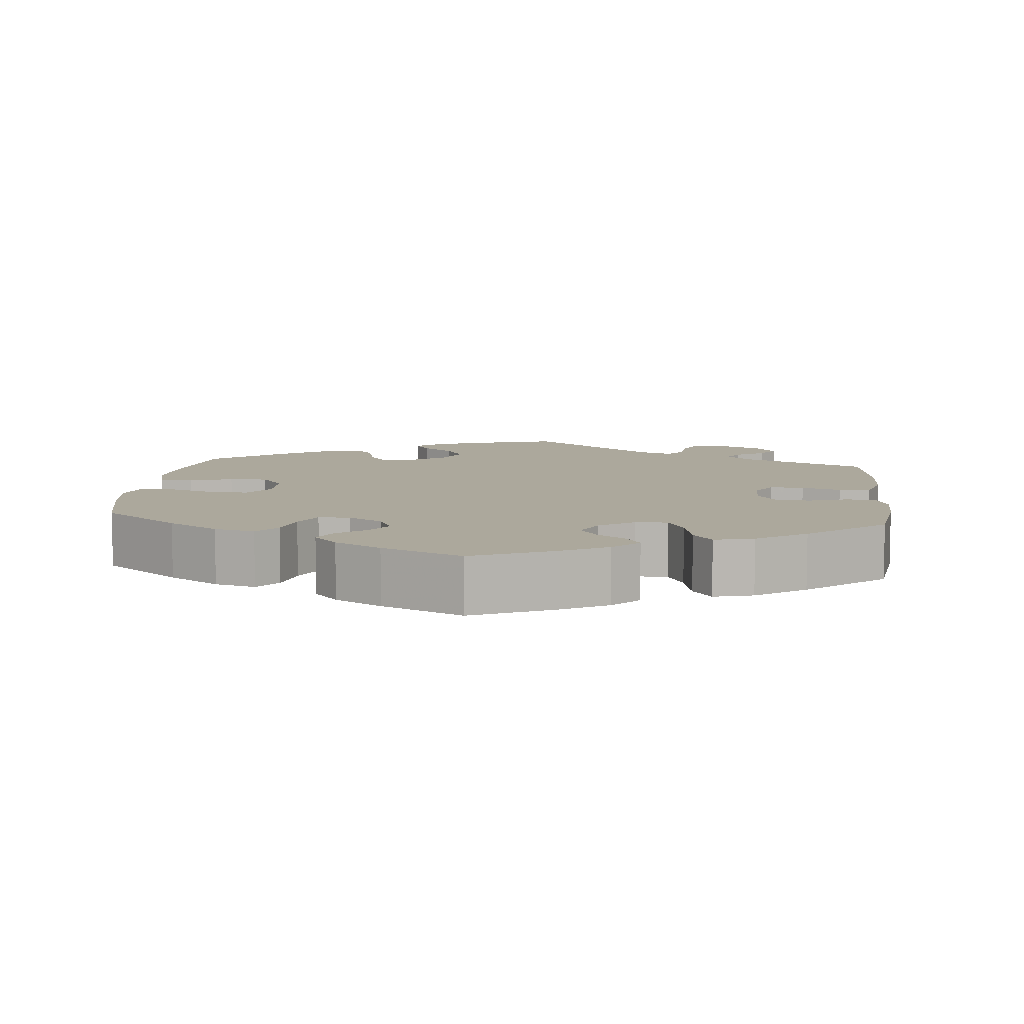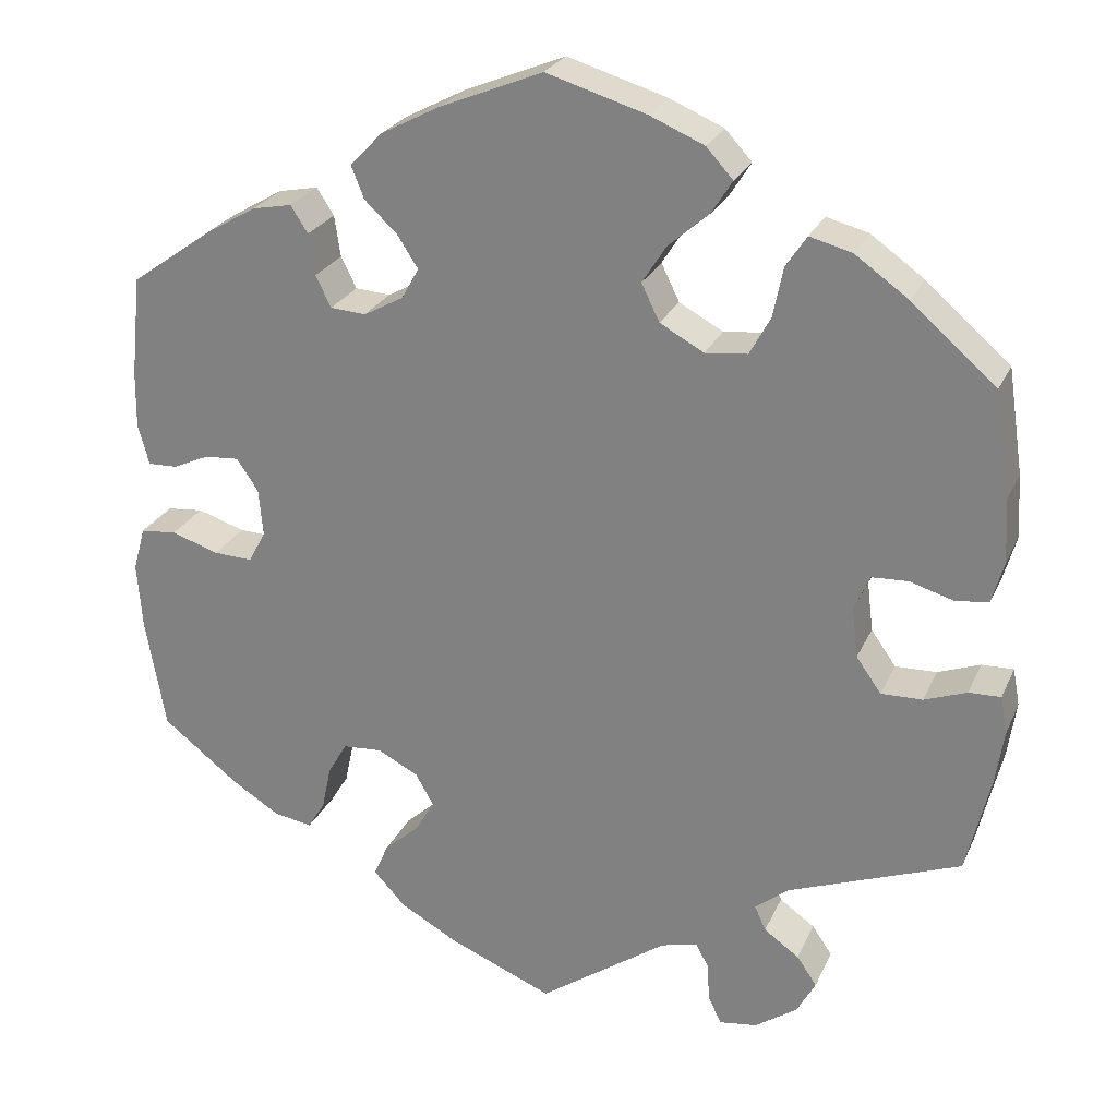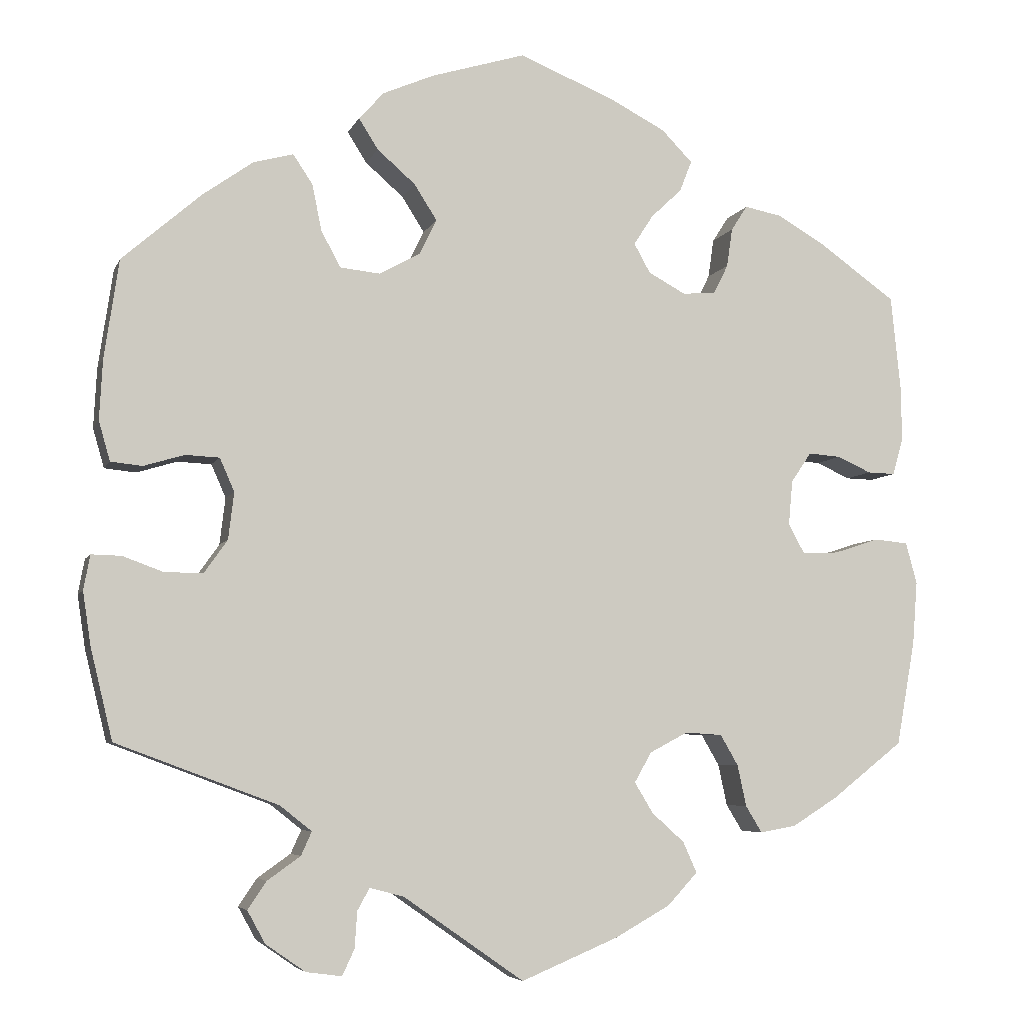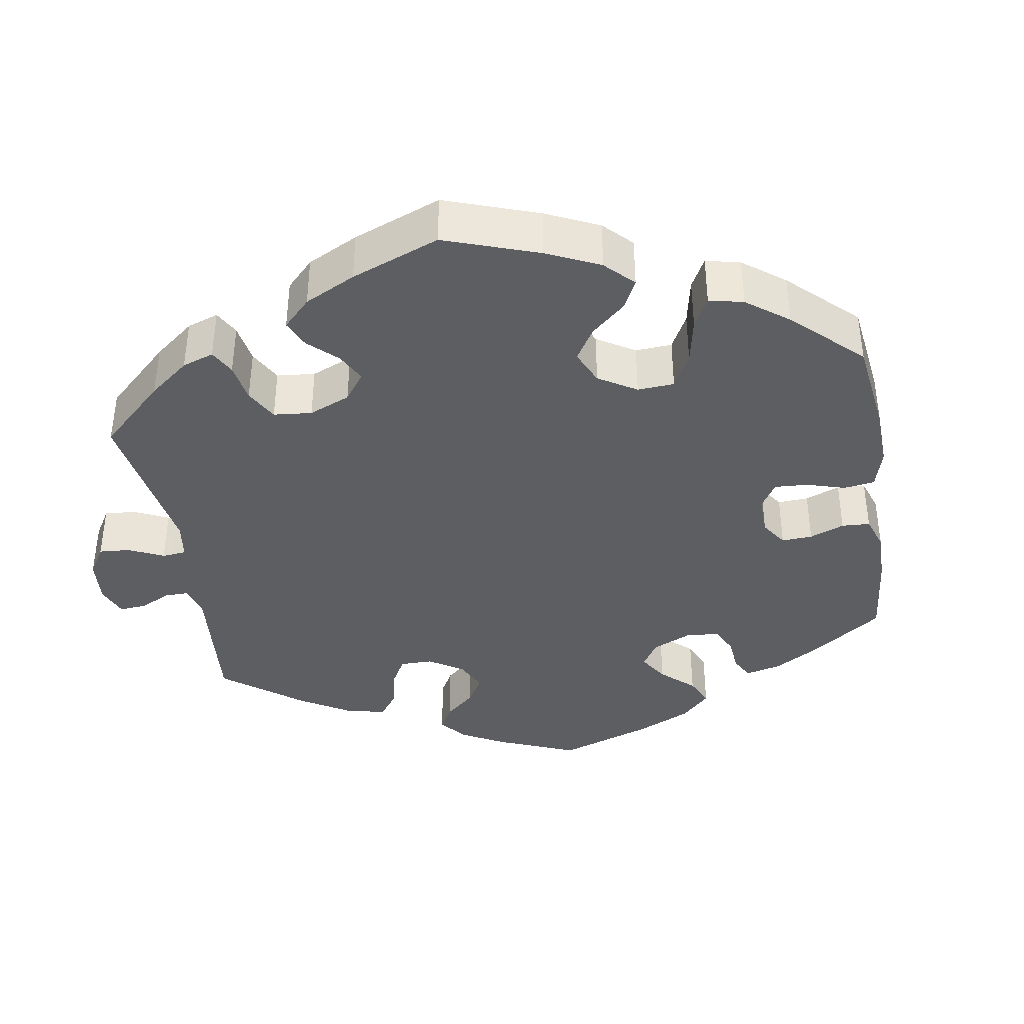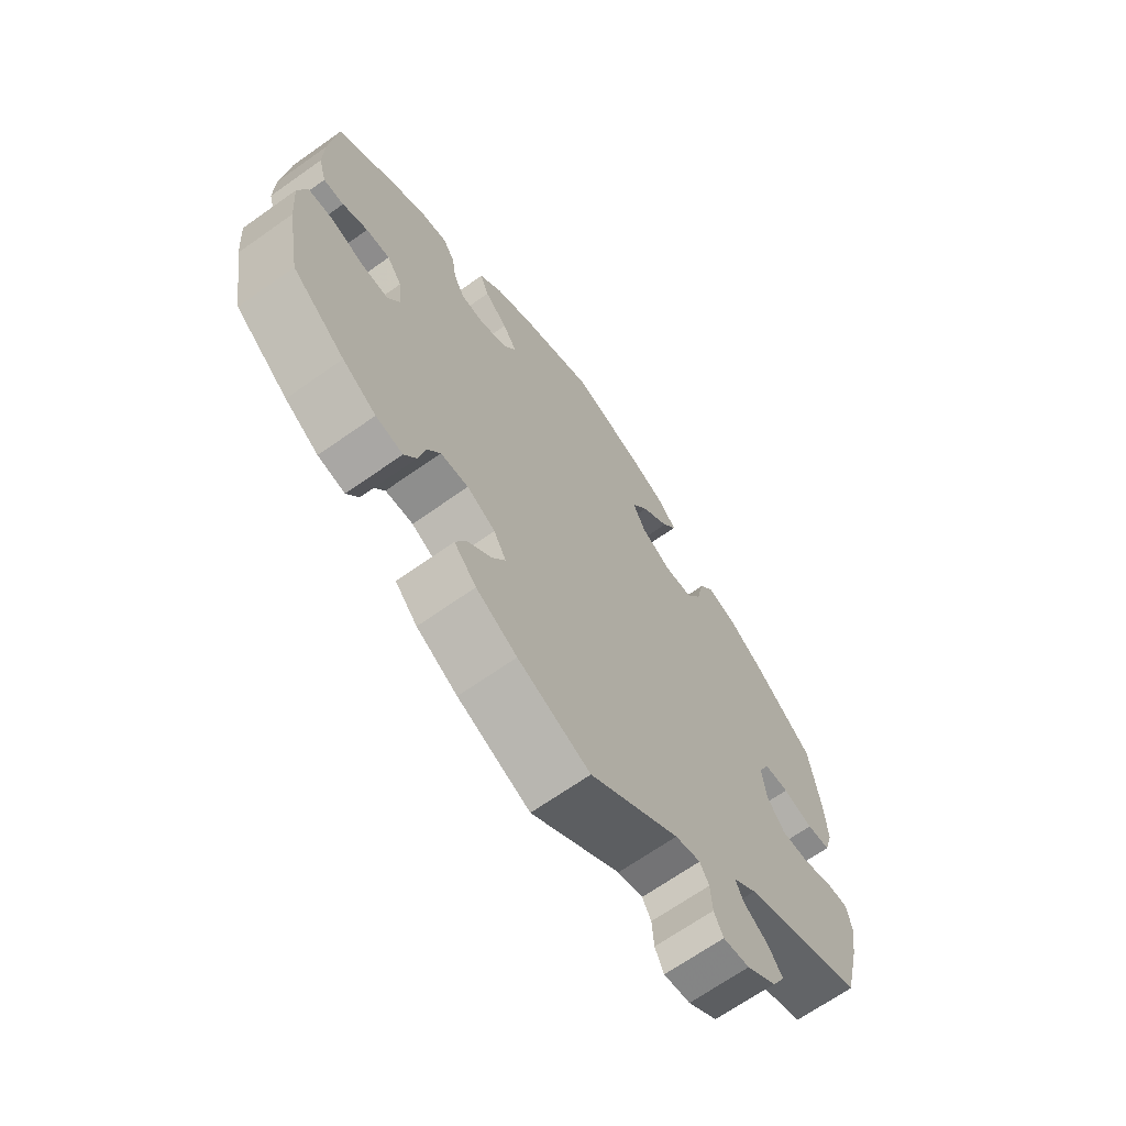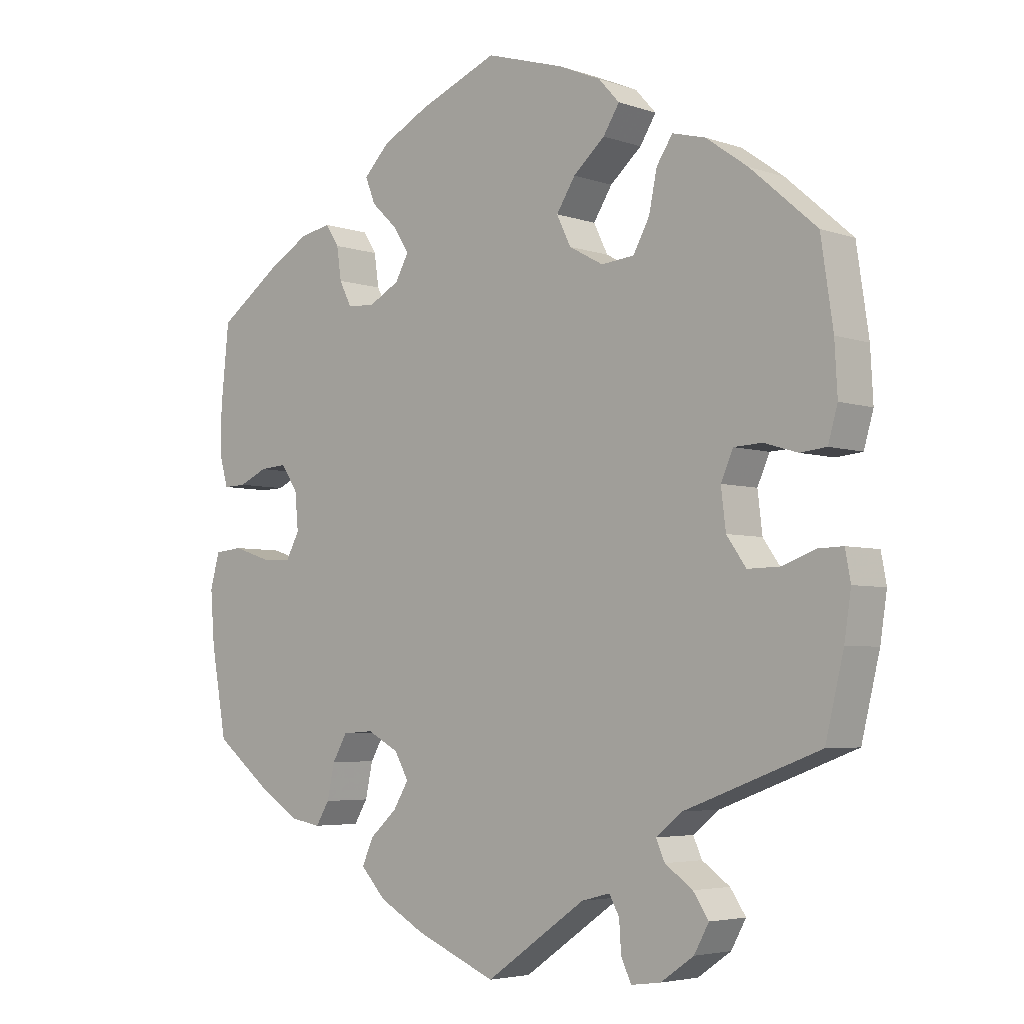
<metadata>
{"format":"obj","ext":"obj","renderer":"f3d","projection":"perspective","resolution":1024,"background":"white","views":[{"elev":8.5,"azim":65.6,"up":"+Y"},{"elev":25.1,"azim":-160.1,"up":"+Z"},{"elev":-5.7,"azim":-15.3,"up":"+Z"},{"elev":-38.8,"azim":-50.9,"up":"+Y"},{"elev":-67.6,"azim":125.3,"up":"+Z"},{"elev":-4.5,"azim":-137.6,"up":"+Z"}]}
</metadata>
<code>
v 0.512 0.07 0.173
v 0.513 0.07 0.106
v 0.5 0.07 0.06
v 0.466 0.07 0.061
v 0.424 0.07 0.08
v 0.384 0.07 0.083
v 0.359 0.07 0.046
v 0.354 0.07 -0.009
v 0.374 0.07 -0.046
v 0.419 0.07 -0.044
v 0.474 0.07 -0.026
v 0.516 0.07 -0.03
v 0.53 0.07 -0.081
v 0.524 0.07 -0.159
v 0.501 0.07 -0.288
v 0.413 0.07 -0.357
v 0.357 0.07 -0.392
v 0.312 0.07 -0.4
v 0.292 0.07 -0.367
v 0.281 0.07 -0.316
v 0.259 0.07 -0.278
v 0.213 0.07 -0.275
v 0.166 0.07 -0.3
v 0.145 0.07 -0.337
v 0.168 0.07 -0.375
v 0.208 0.07 -0.411
v 0.225 0.07 -0.449
v 0.188 0.07 -0.489
v 0.12 0.07 -0.527
v 0 0.07 -0.577
v -0.149 0.07 -0.473
v -0.191 0.07 -0.462
v -0.206 0.07 -0.489
v -0.209 0.07 -0.534
v -0.224 0.07 -0.566
v -0.268 0.07 -0.56
v -0.317 0.07 -0.526
v -0.339 0.07 -0.486
v -0.316 0.07 -0.452
v -0.275 0.07 -0.423
v -0.262 0.07 -0.394
v -0.301 0.07 -0.363
v -0.501 0.07 -0.288
v -0.528 0.07 -0.176
v -0.538 0.07 -0.11
v -0.53 0.07 -0.067
v -0.493 0.07 -0.068
v -0.444 0.07 -0.086
v -0.396 0.07 -0.087
v -0.367 0.07 -0.046
v -0.36 0.07 0.012
v -0.378 0.07 0.053
v -0.42 0.07 0.055
v -0.47 0.07 0.04
v -0.509 0.07 0.044
v -0.523 0.07 0.093
v -0.519 0.07 0.167
v -0.501 0.07 0.289
v -0.403 0.07 0.374
v -0.341 0.07 0.418
v -0.292 0.07 0.431
v -0.268 0.07 0.395
v -0.256 0.07 0.337
v -0.232 0.07 0.293
v -0.183 0.07 0.288
v -0.132 0.07 0.316
v -0.111 0.07 0.359
v -0.139 0.07 0.403
v -0.186 0.07 0.444
v -0.21 0.07 0.482
v -0.179 0.07 0.516
v -0.116 0.07 0.543
v 0 0.07 0.578
v 0.118 0.07 0.53
v 0.187 0.07 0.494
v 0.225 0.07 0.455
v 0.21 0.07 0.417
v 0.172 0.07 0.381
v 0.148 0.07 0.344
v 0.168 0.07 0.308
v 0.214 0.07 0.283
v 0.255 0.07 0.286
v 0.273 0.07 0.322
v 0.28 0.07 0.37
v 0.3 0.07 0.401
v 0.346 0.07 0.392
v 0.406 0.07 0.357
v 0.5 0.07 0.29
v 0.512 0 0.173
v 0.513 0 0.106
v 0.5 0 0.06
v 0.466 0 0.061
v 0.424 0 0.08
v 0.384 0 0.083
v 0.359 0 0.046
v 0.354 0 -0.009
v 0.374 0 -0.046
v 0.419 0 -0.044
v 0.474 0 -0.026
v 0.516 0 -0.03
v 0.53 0 -0.081
v 0.524 0 -0.159
v 0.501 0 -0.288
v 0.413 0 -0.357
v 0.357 0 -0.392
v 0.312 0 -0.4
v 0.292 0 -0.367
v 0.281 0 -0.316
v 0.259 0 -0.278
v 0.213 0 -0.275
v 0.166 0 -0.3
v 0.145 0 -0.337
v 0.168 0 -0.375
v 0.208 0 -0.411
v 0.225 0 -0.449
v 0.188 0 -0.489
v 0.12 0 -0.527
v 0 0 -0.577
v -0.149 0 -0.473
v -0.191 0 -0.462
v -0.206 0 -0.489
v -0.209 0 -0.534
v -0.224 0 -0.566
v -0.268 0 -0.56
v -0.317 0 -0.526
v -0.339 0 -0.486
v -0.316 0 -0.452
v -0.275 0 -0.423
v -0.262 0 -0.394
v -0.301 0 -0.363
v -0.501 0 -0.288
v -0.528 0 -0.176
v -0.538 0 -0.11
v -0.53 0 -0.067
v -0.493 0 -0.068
v -0.444 0 -0.086
v -0.396 0 -0.087
v -0.367 0 -0.046
v -0.36 0 0.012
v -0.378 0 0.053
v -0.42 0 0.055
v -0.47 0 0.04
v -0.509 0 0.044
v -0.523 0 0.093
v -0.519 0 0.167
v -0.501 0 0.289
v -0.403 0 0.374
v -0.341 0 0.418
v -0.292 0 0.431
v -0.268 0 0.395
v -0.256 0 0.337
v -0.232 0 0.293
v -0.183 0 0.288
v -0.132 0 0.316
v -0.111 0 0.359
v -0.139 0 0.403
v -0.186 0 0.444
v -0.21 0 0.482
v -0.179 0 0.516
v -0.116 0 0.543
v 0 0 0.578
v 0.118 0 0.53
v 0.187 0 0.494
v 0.225 0 0.455
v 0.21 0 0.417
v 0.172 0 0.381
v 0.148 0 0.344
v 0.168 0 0.308
v 0.214 0 0.283
v 0.255 0 0.286
v 0.273 0 0.322
v 0.28 0 0.37
v 0.3 0 0.401
v 0.346 0 0.392
v 0.406 0 0.357
v 0.5 0 0.29
f 83 84 85 86
f 82 83 86 87
f 75 76 77 78
f 75 78 79
f 74 75 79
f 73 74 79
f 72 73 79 80
f 68 69 70 71
f 67 68 71 72
f 60 61 62 63
f 60 63 64
f 59 60 64
f 58 59 64
f 57 58 64 65
f 53 54 55 56
f 52 53 56 57
f 45 46 47 48
f 45 48 49
f 42 43 44 45
f 41 42 45 49
f 37 38 39 40
f 37 40 41
f 36 37 41
f 33 34 35 36
f 32 33 36 41
f 31 32 41 49
f 25 26 27 28
f 24 25 28 29
f 17 18 19 20
f 17 20 21
f 16 17 21
f 15 16 21
f 14 15 21 22
f 10 11 12 13
f 9 10 13 14
f 2 3 4 5
f 2 5 6
f 1 2 6
f 82 87 88 1
f 67 72 80
f 66 67 80 81
f 65 66 81
f 52 57 65 81
f 51 52 81 82
f 30 31 49 50
f 24 29 30 50
f 23 24 50 51
f 22 23 51 82
f 9 14 22
f 8 9 22
f 7 8 22 82
f 82 1 6
f 6 7 82
f 174 173 172 171
f 175 174 171 170
f 166 165 164 163
f 167 166 163
f 167 163 162
f 167 162 161
f 168 167 161 160
f 159 158 157 156
f 160 159 156 155
f 151 150 149 148
f 152 151 148
f 152 148 147
f 152 147 146
f 153 152 146 145
f 144 143 142 141
f 145 144 141 140
f 136 135 134 133
f 137 136 133
f 133 132 131 130
f 137 133 130 129
f 128 127 126 125
f 129 128 125
f 129 125 124
f 124 123 122 121
f 129 124 121 120
f 137 129 120 119
f 116 115 114 113
f 117 116 113 112
f 108 107 106 105
f 109 108 105
f 109 105 104
f 109 104 103
f 110 109 103 102
f 101 100 99 98
f 102 101 98 97
f 93 92 91 90
f 94 93 90
f 94 90 89
f 89 176 175 170
f 168 160 155
f 169 168 155 154
f 169 154 153
f 169 153 145 140
f 170 169 140 139
f 138 137 119 118
f 138 118 117 112
f 139 138 112 111
f 170 139 111 110
f 110 102 97
f 110 97 96
f 170 110 96 95
f 94 89 170
f 170 95 94
f 1 89 90 2
f 2 90 91 3
f 3 91 92 4
f 4 92 93 5
f 5 93 94 6
f 6 94 95 7
f 7 95 96 8
f 8 96 97 9
f 9 97 98 10
f 10 98 99 11
f 11 99 100 12
f 12 100 101 13
f 13 101 102 14
f 14 102 103 15
f 15 103 104 16
f 16 104 105 17
f 17 105 106 18
f 18 106 107 19
f 19 107 108 20
f 20 108 109 21
f 21 109 110 22
f 22 110 111 23
f 23 111 112 24
f 24 112 113 25
f 25 113 114 26
f 26 114 115 27
f 27 115 116 28
f 28 116 117 29
f 29 117 118 30
f 30 118 119 31
f 31 119 120 32
f 32 120 121 33
f 33 121 122 34
f 34 122 123 35
f 35 123 124 36
f 36 124 125 37
f 37 125 126 38
f 38 126 127 39
f 39 127 128 40
f 40 128 129 41
f 41 129 130 42
f 42 130 131 43
f 43 131 132 44
f 44 132 133 45
f 45 133 134 46
f 46 134 135 47
f 47 135 136 48
f 48 136 137 49
f 49 137 138 50
f 50 138 139 51
f 51 139 140 52
f 52 140 141 53
f 53 141 142 54
f 54 142 143 55
f 55 143 144 56
f 56 144 145 57
f 57 145 146 58
f 58 146 147 59
f 59 147 148 60
f 60 148 149 61
f 61 149 150 62
f 62 150 151 63
f 63 151 152 64
f 64 152 153 65
f 65 153 154 66
f 66 154 155 67
f 67 155 156 68
f 68 156 157 69
f 69 157 158 70
f 70 158 159 71
f 71 159 160 72
f 72 160 161 73
f 73 161 162 74
f 74 162 163 75
f 75 163 164 76
f 76 164 165 77
f 77 165 166 78
f 78 166 167 79
f 79 167 168 80
f 80 168 169 81
f 81 169 170 82
f 82 170 171 83
f 83 171 172 84
f 84 172 173 85
f 85 173 174 86
f 86 174 175 87
f 87 175 176 88
f 88 176 89 1

</code>
